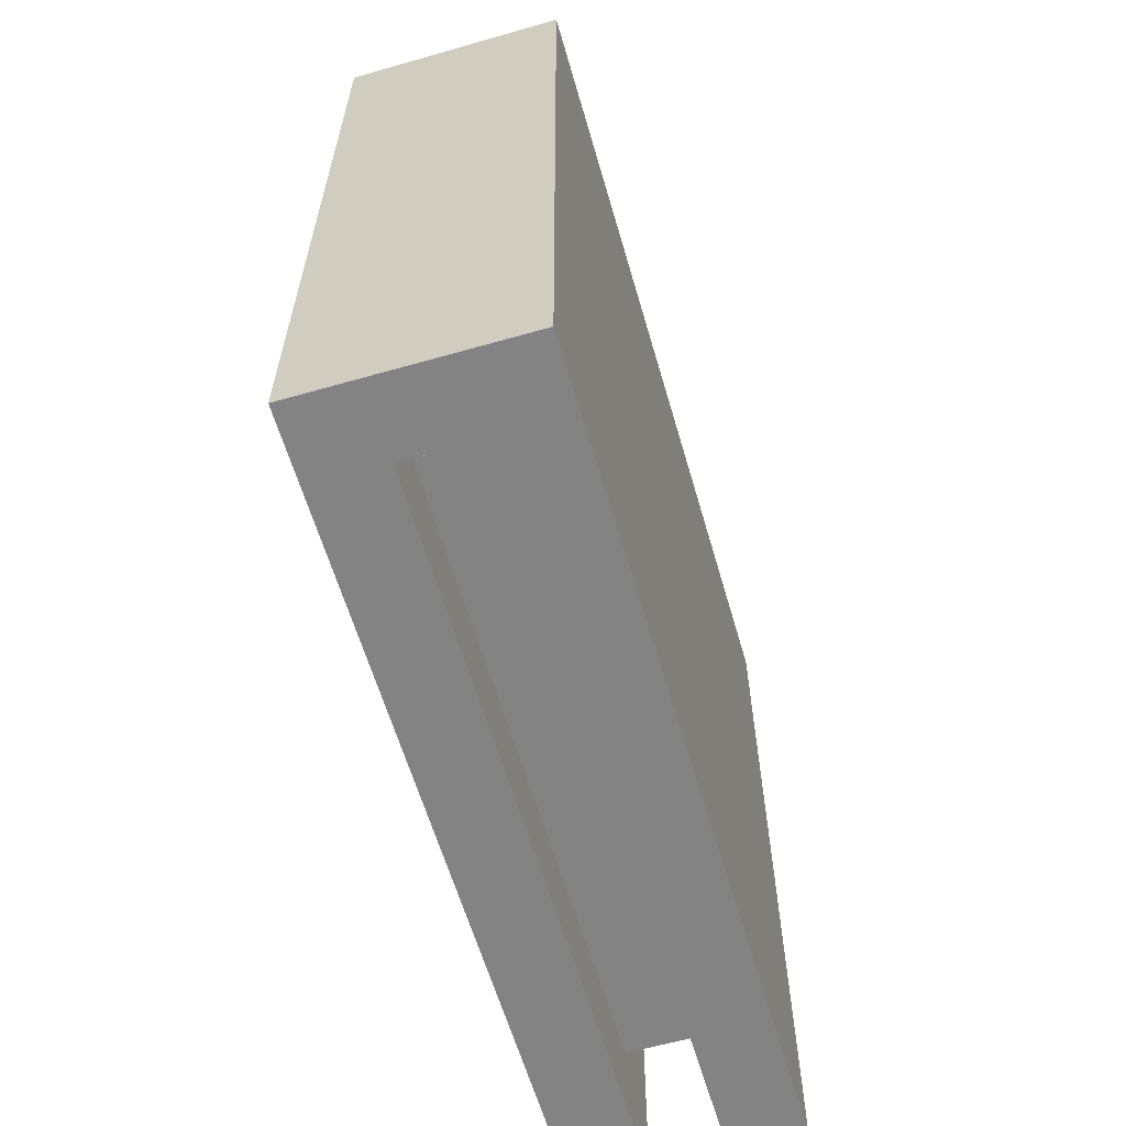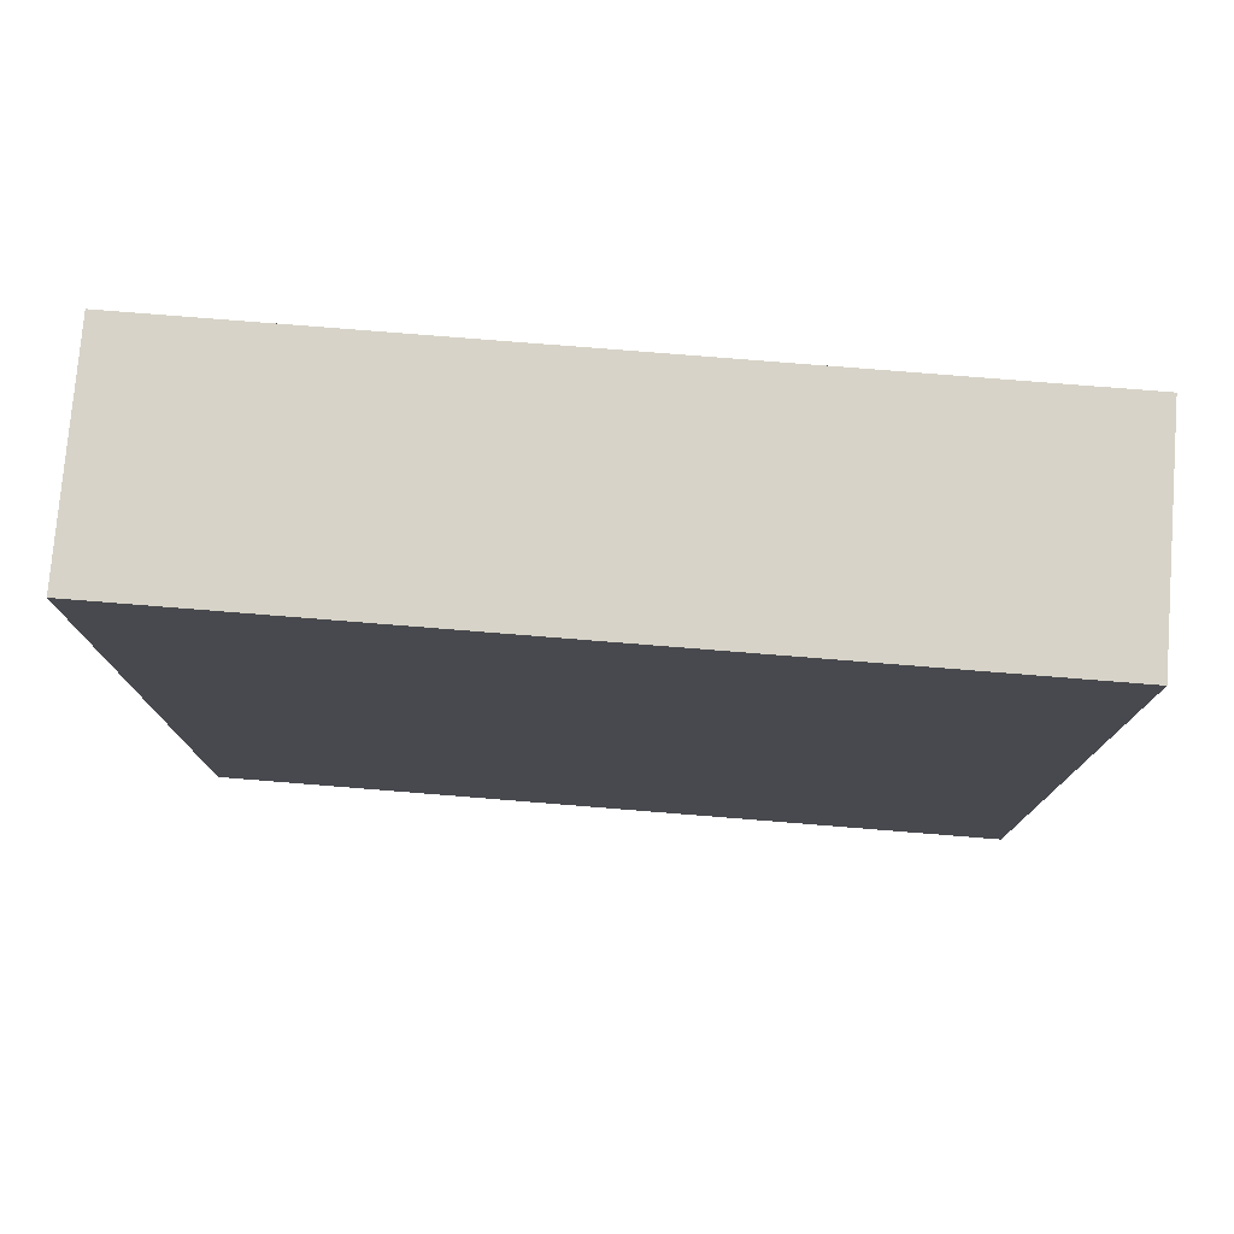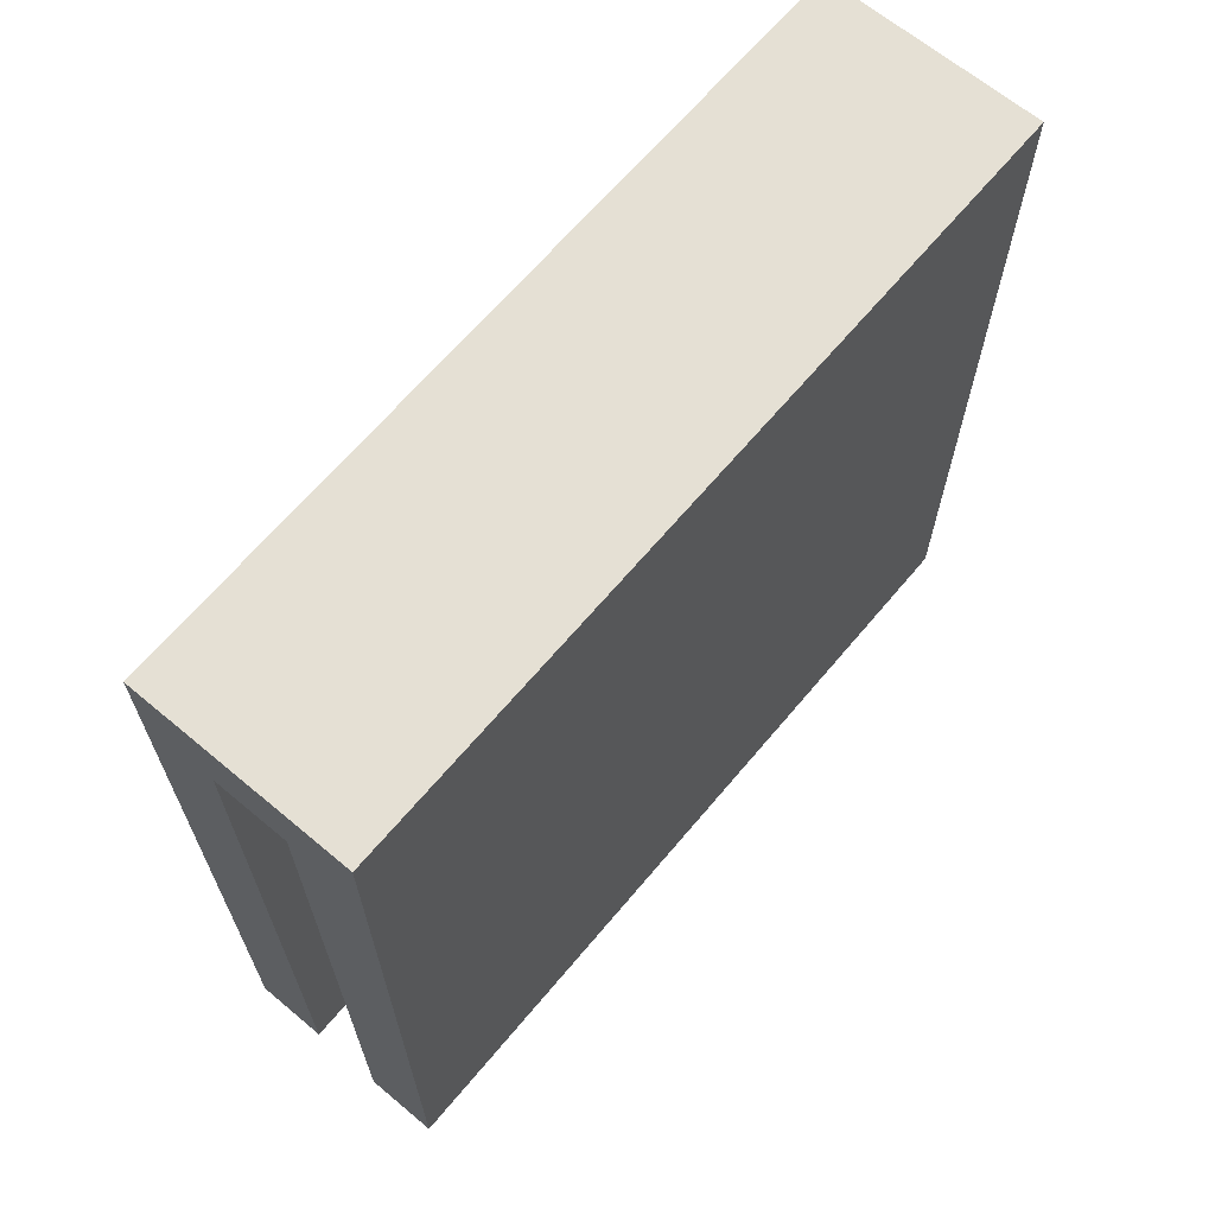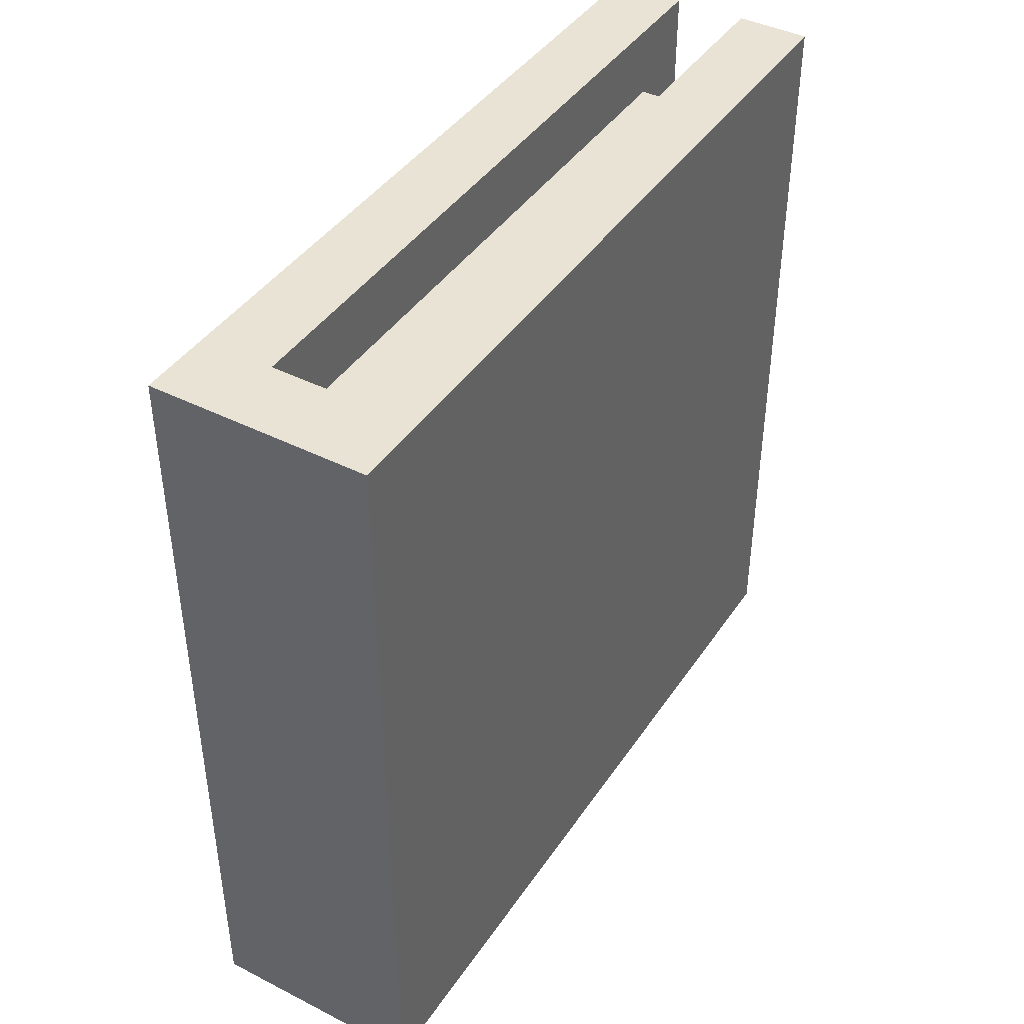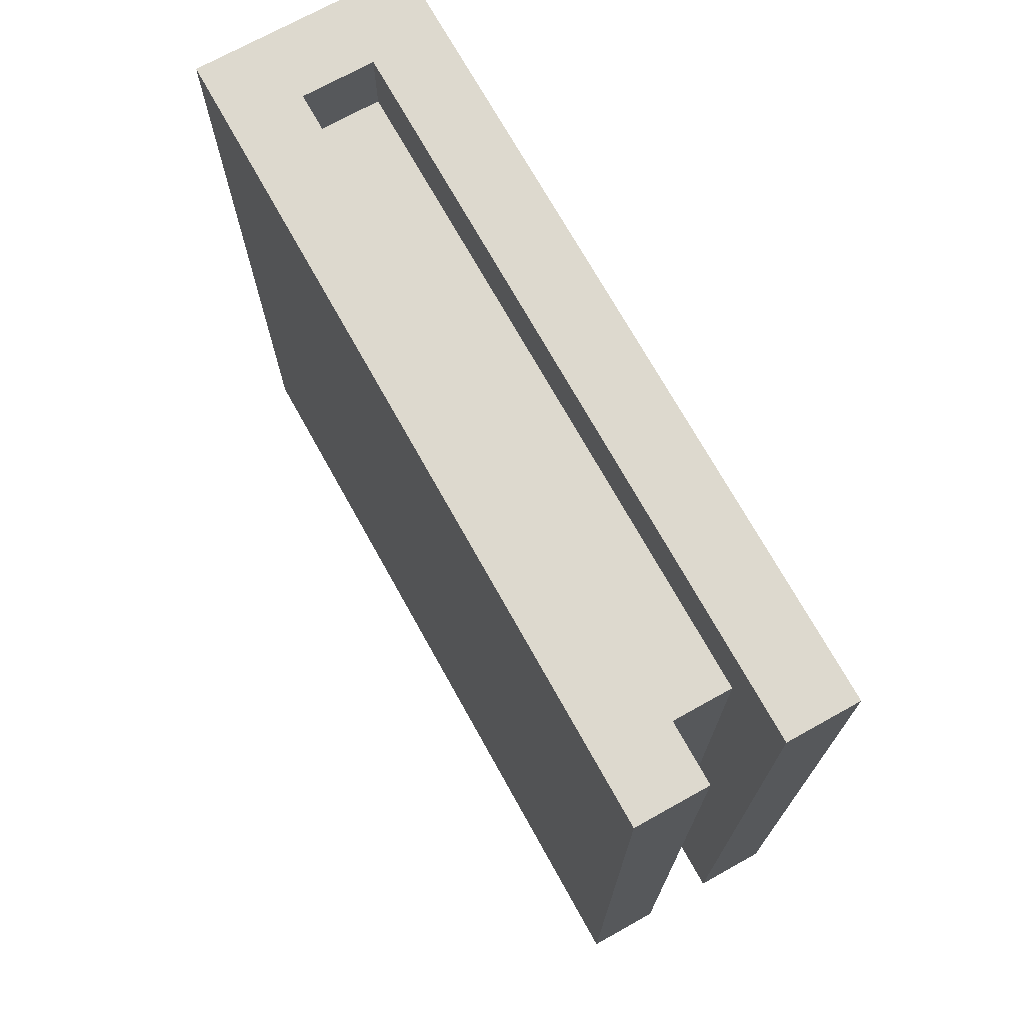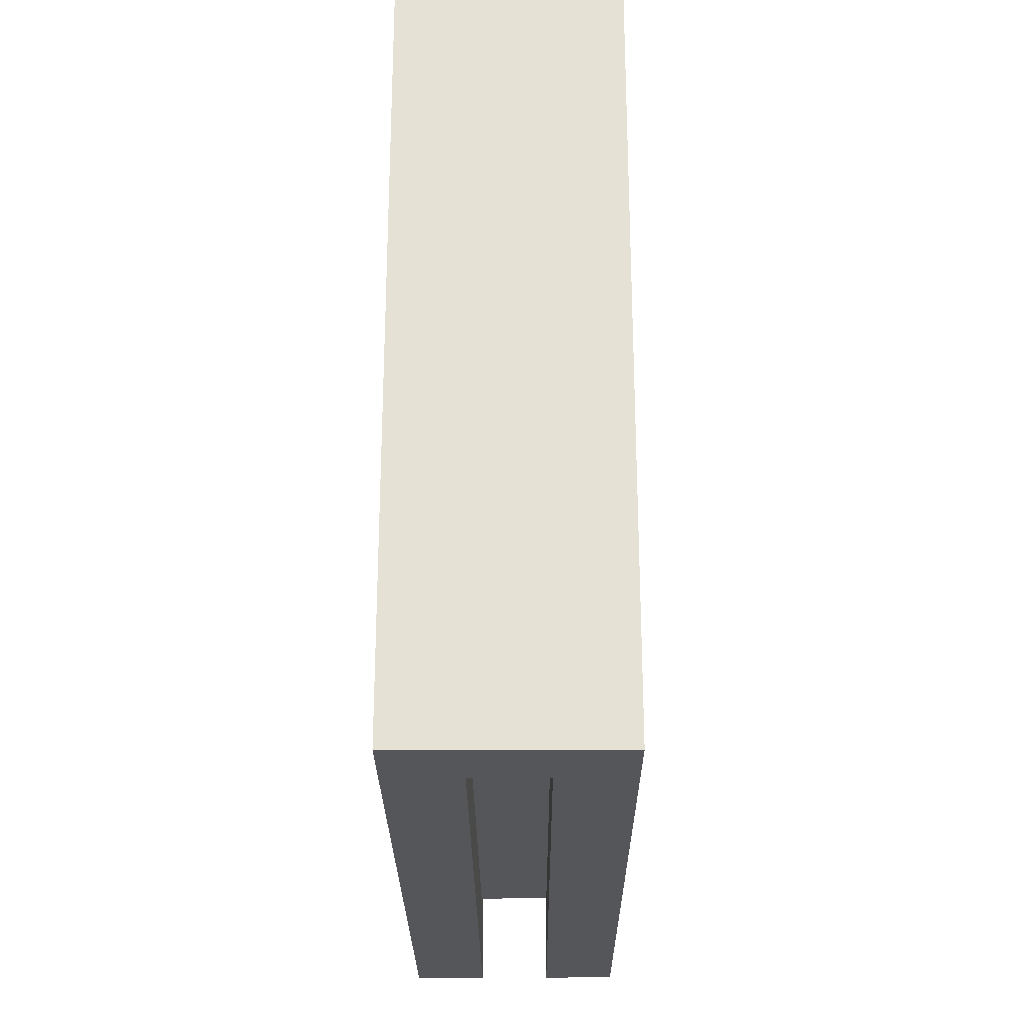
<metadata>
{"format":"obj","ext":"obj","renderer":"f3d","projection":"perspective","resolution":1024,"background":"white","views":[{"elev":-61.2,"azim":16.2,"up":"+Y"},{"elev":77.2,"azim":-85.4,"up":"+Z"},{"elev":65.9,"azim":40.0,"up":"+Z"},{"elev":42.2,"azim":31.2,"up":"+Y"},{"elev":71.8,"azim":150.9,"up":"+Y"},{"elev":-25.3,"azim":0.4,"up":"+Y"}]}
</metadata>
<code>
o Interior
v -0.1 1.5 0.5
v -0.1 1.5 -0.6
v -0.1 1.6 0.5
v -0.1 1.6 0.4
v -0.1 1.7 0.5
v -0.1 1.7 0.4
v -0.1 2.4 0.5
v -0.1 2.4 0.4
v -0.1 2.5 0.5
v -0.1 2.5 0.4
v -0.1 2.6 0.5
v -0.1 2.6 -0.6
v 0.1 1.5 0.4
v 0.1 1.5 -0.6
v 0.1 1.6 0.4
v 0.1 1.6 -0.5
v 0.1 2.5 0.4
v 0.1 2.5 -0.5
v 0.1 2.6 0.4
v 0.1 2.6 -0.6
v 0 1.5 0.4
v 0 1.5 -0.6
v 0 1.6 0.4
v 0 1.6 -0.5
v 0 2.5 0.4
v 0 2.5 -0.5
v 0 2.6 0.4
v 0 2.6 -0.6
v 0.2 1.5 0.5
v 0.2 1.5 -0.6
v 0.2 1.6 0.5
v 0.2 1.6 0.4
v 0.2 1.7 0.5
v 0.2 1.7 0.4
v 0.2 2.4 0.5
v 0.2 2.4 0.4
v 0.2 2.5 0.5
v 0.2 2.5 0.4
v 0.2 2.6 0.5
v 0.2 2.6 -0.6
v -0.1 1.5 0.5
v -0.1 1.6 0.5
v -0.1 1.7 0.5
v -0.1 2.4 0.5
v -0.1 2.5 0.5
v -0.1 2.6 0.5
v 0.2 1.5 0.5
v 0.2 1.6 0.5
v 0.2 1.7 0.5
v 0.2 2.4 0.5
v 0.2 2.5 0.5
v 0.2 2.6 0.5
v 0 1.5 0.4
v 0 1.6 0.4
v 0 2.5 0.4
v 0 2.6 0.4
v 0.1 1.5 0.4
v 0.1 1.6 0.4
v 0.1 2.5 0.4
v 0.1 2.6 0.4
v 0 1.6 -0.5
v 0 2.5 -0.5
v 0.1 1.6 -0.5
v 0.1 2.5 -0.5
v -0.1 1.5 -0.6
v -0.1 2.6 -0.6
v 0 1.5 -0.6
v 0 2.6 -0.6
v 0.1 1.5 -0.6
v 0.1 2.6 -0.6
v 0.2 1.5 -0.6
v 0.2 2.6 -0.6
v -0.1 1.5 0.5
v 0.2 1.5 0.5
v 0 1.5 0.4
v 0.1 1.5 0.4
v -0.1 1.5 -0.6
v 0 1.5 -0.6
v 0.1 1.5 -0.6
v 0.2 1.5 -0.6
v 0 1.6 0.4
v 0.1 1.6 0.4
v 0 1.6 -0.5
v 0.1 1.6 -0.5
v 0 2.5 0.4
v 0.1 2.5 0.4
v 0 2.5 -0.5
v 0.1 2.5 -0.5
v -0.1 2.6 0.5
v 0.2 2.6 0.5
v 0 2.6 0.4
v 0.1 2.6 0.4
v -0.1 2.6 -0.6
v 0 2.6 -0.6
v 0.1 2.6 -0.6
v 0.2 2.6 -0.6
f 3 2 1
f 4 2 3
f 5 4 3
f 6 2 4
f 6 4 5
f 7 6 5
f 8 2 6
f 8 6 7
f 9 8 7
f 10 2 8
f 10 8 9
f 11 10 9
f 12 2 10
f 12 10 11
f 15 14 13
f 16 14 15
f 18 14 16
f 19 18 17
f 20 14 18
f 20 18 19
f 21 22 23
f 23 22 24
f 24 22 26
f 25 26 27
f 26 22 28
f 27 26 28
f 29 30 31
f 31 30 32
f 31 32 33
f 32 30 34
f 33 32 34
f 33 34 35
f 34 30 36
f 35 34 36
f 35 36 37
f 36 30 38
f 37 36 38
f 37 38 39
f 38 30 40
f 39 38 40
f 47 42 41
f 48 43 42
f 48 42 47
f 49 44 43
f 49 43 48
f 50 45 44
f 50 44 49
f 51 46 45
f 51 45 50
f 52 46 51
f 53 54 57
f 57 54 58
f 55 56 59
f 59 56 60
f 61 62 63
f 63 62 64
f 65 66 67
f 67 66 68
f 69 70 71
f 71 70 72
f 75 74 73
f 76 74 75
f 77 75 73
f 78 75 77
f 79 74 76
f 80 74 79
f 83 82 81
f 84 82 83
f 85 86 87
f 87 86 88
f 89 90 91
f 91 90 92
f 89 91 93
f 93 91 94
f 92 90 95
f 95 90 96

</code>
